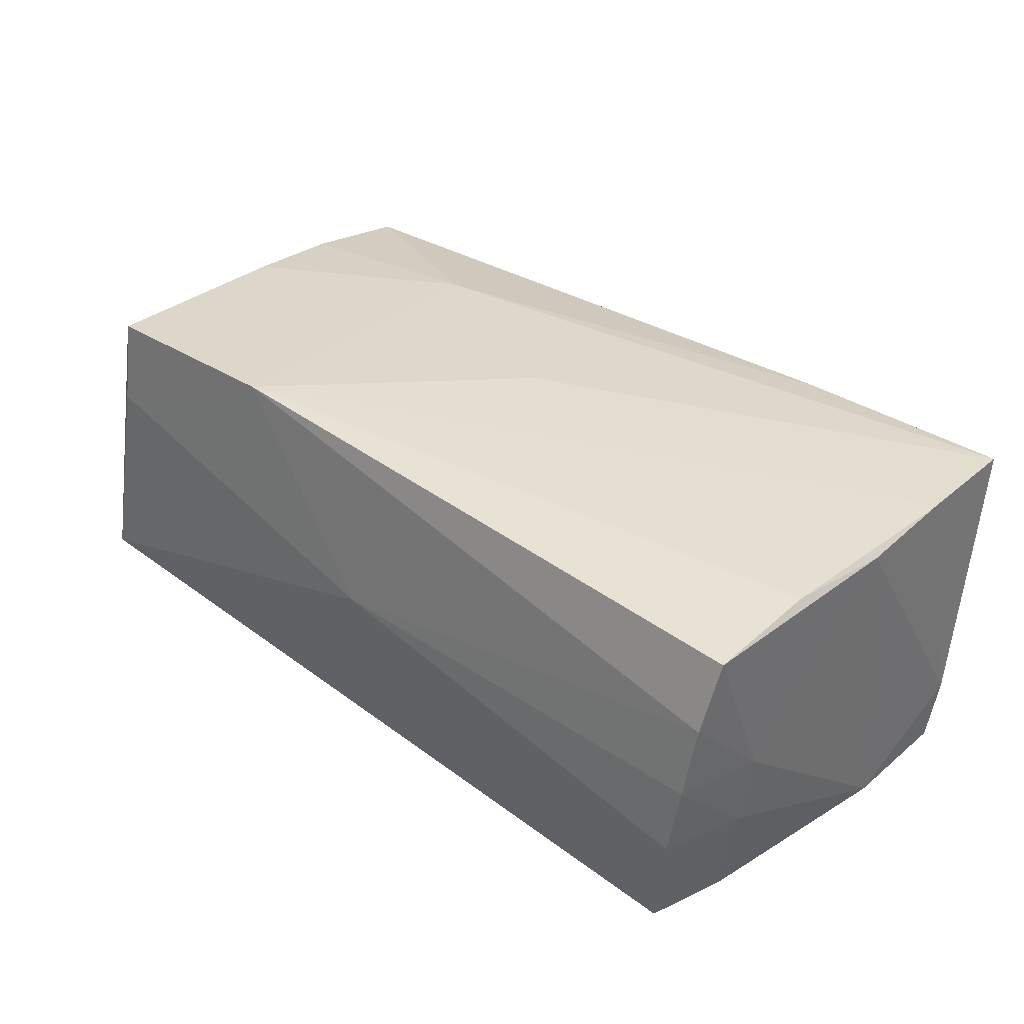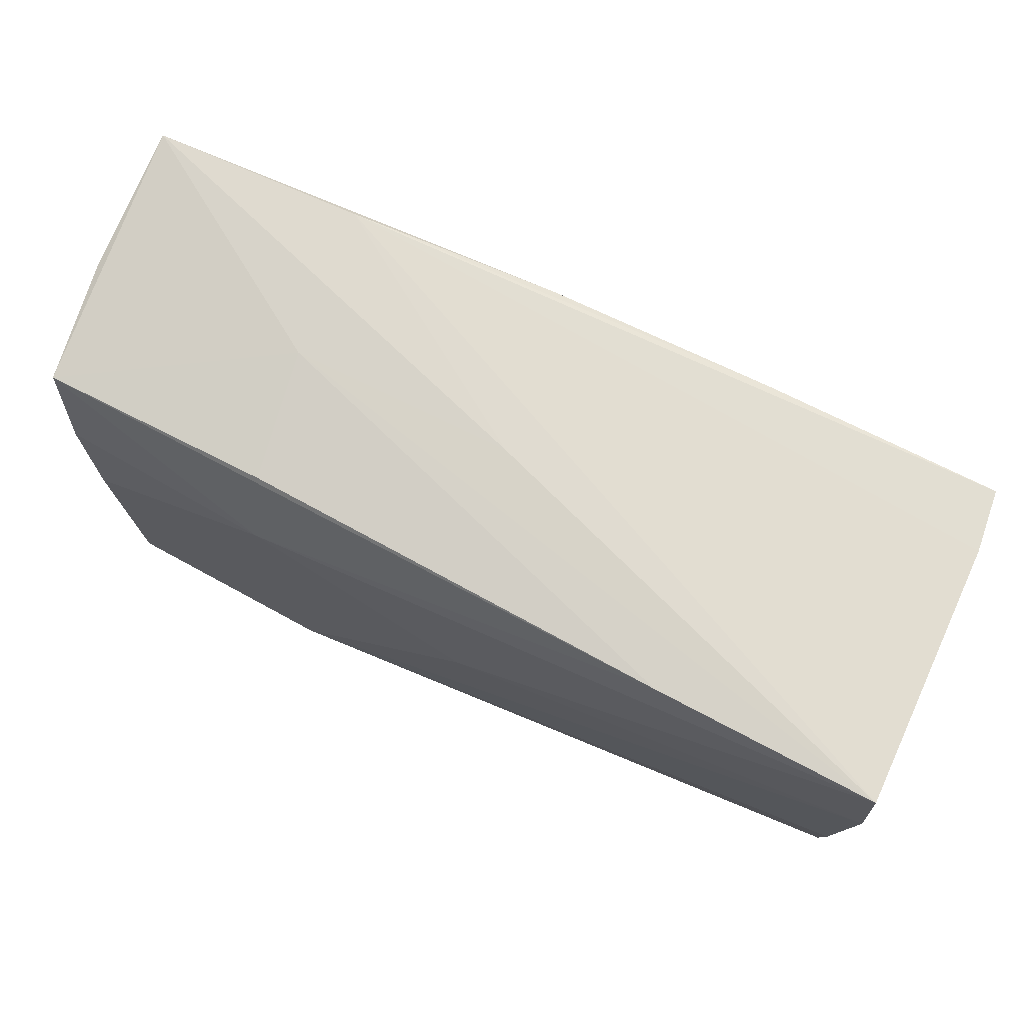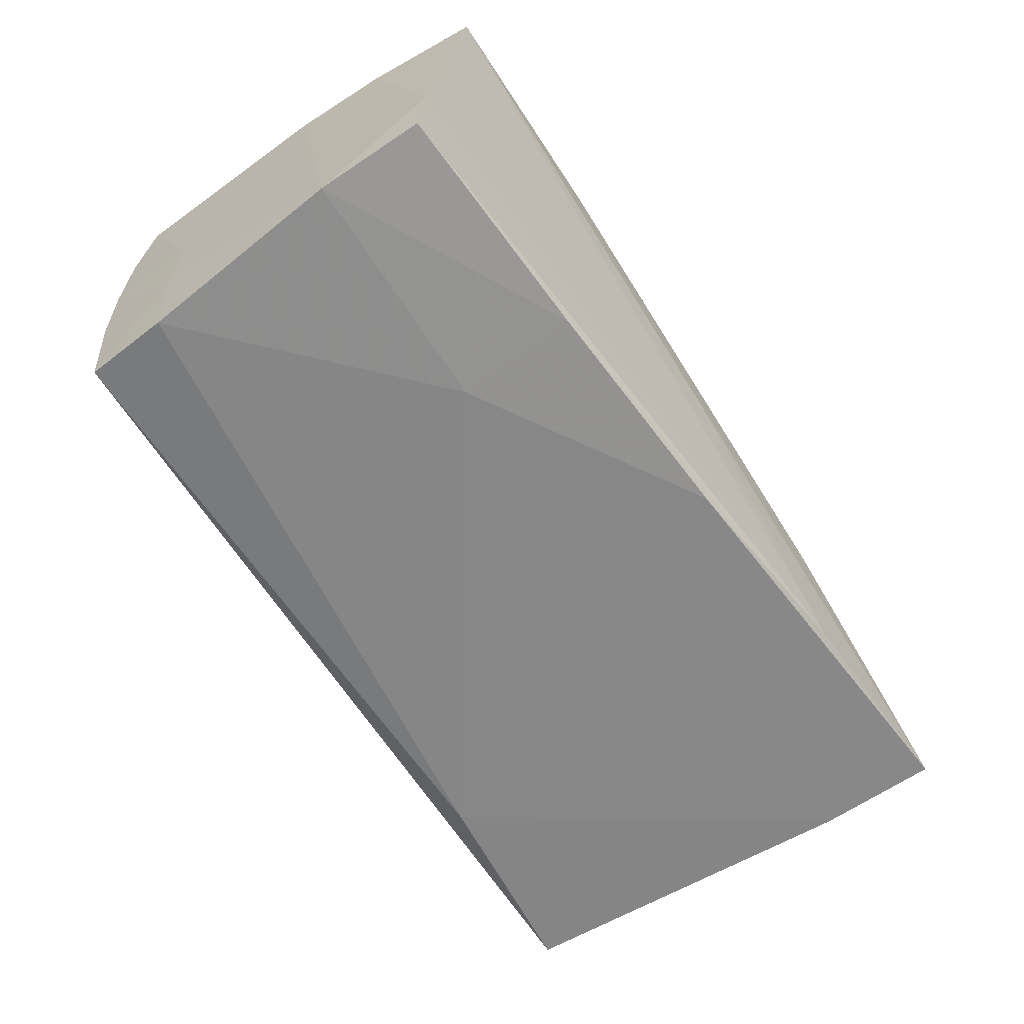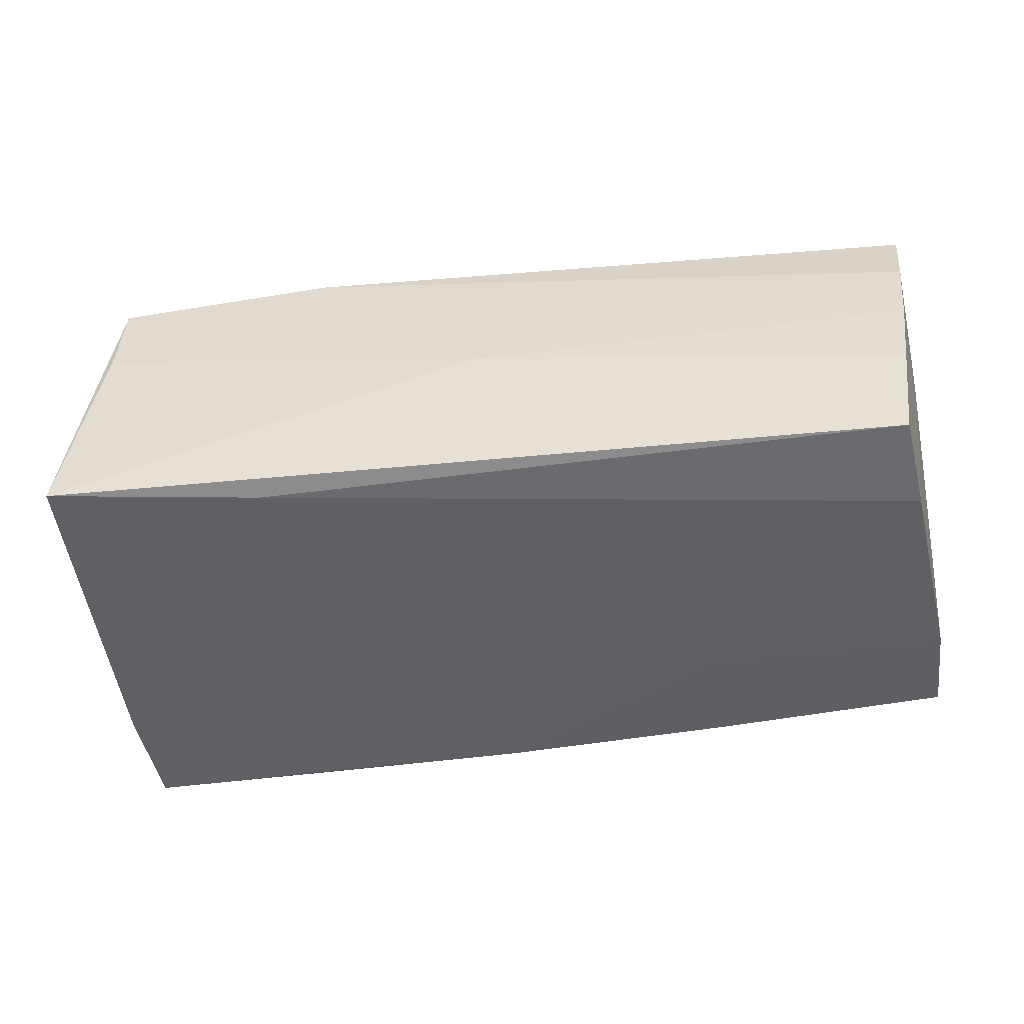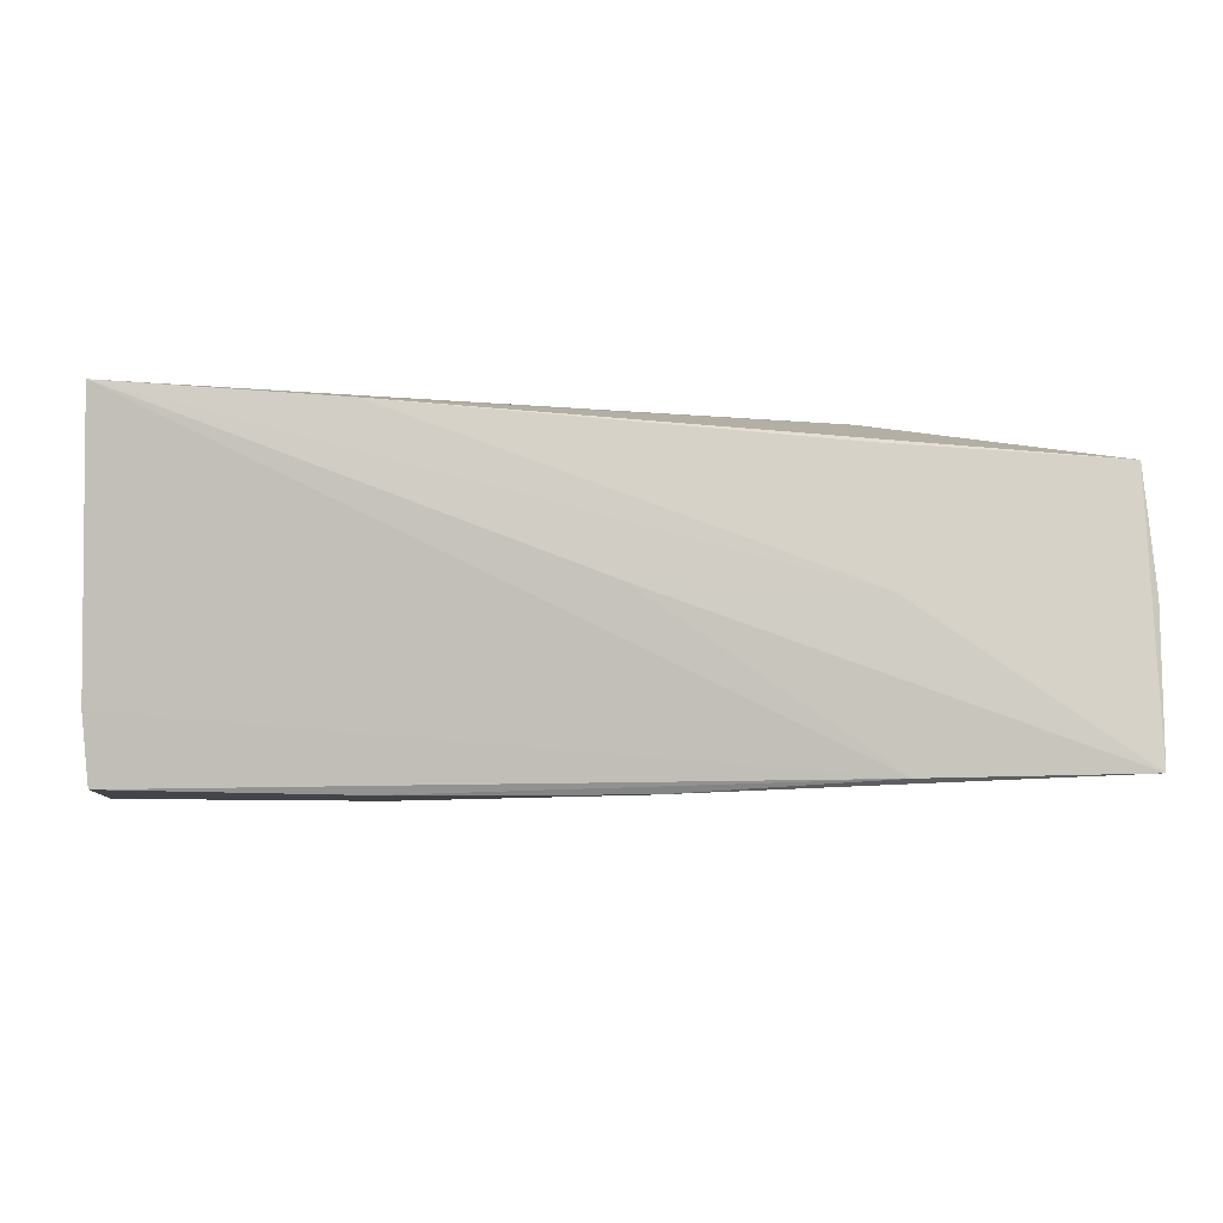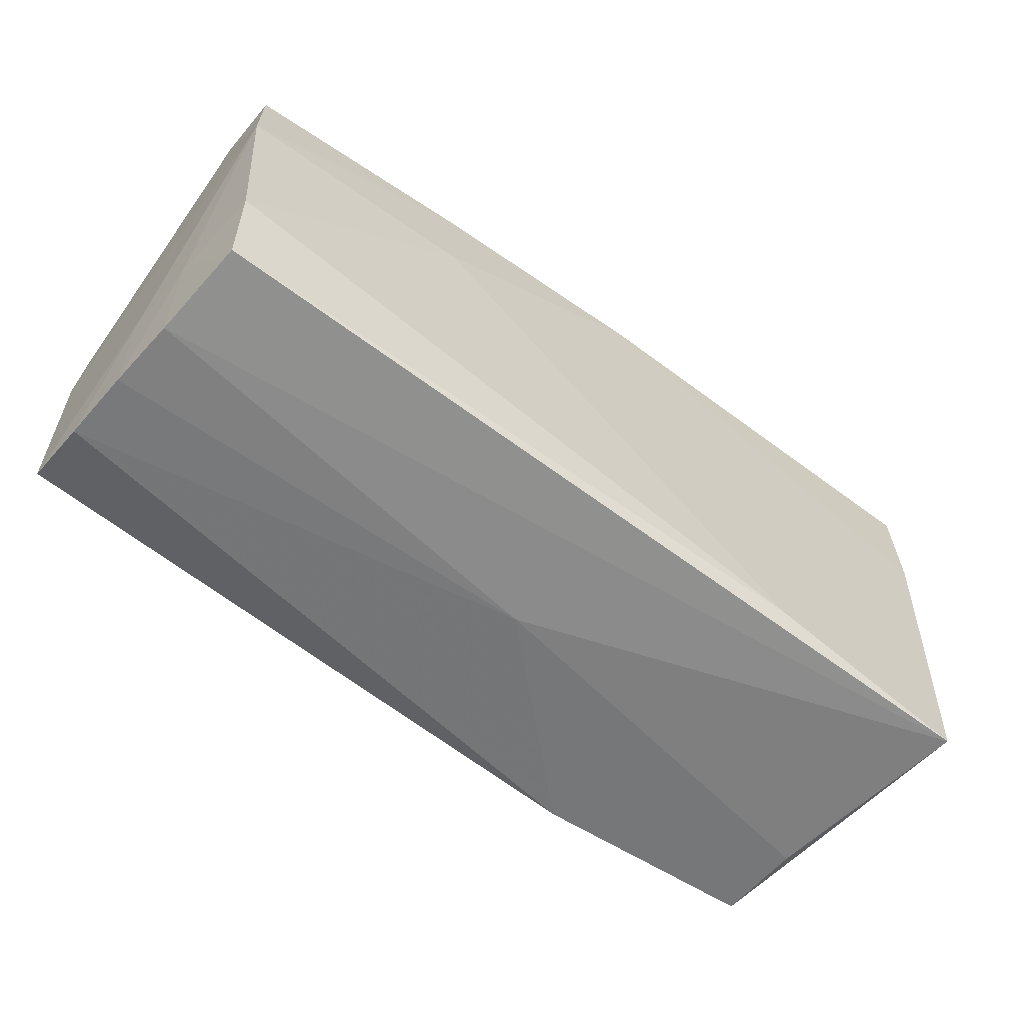
<metadata>
{"format":"obj","ext":"obj","renderer":"f3d","projection":"perspective","resolution":1024,"background":"white","views":[{"elev":36.0,"azim":45.5,"up":"+Z"},{"elev":74.9,"azim":24.3,"up":"+Y"},{"elev":-65.0,"azim":124.0,"up":"+Z"},{"elev":-43.9,"azim":9.1,"up":"+Z"},{"elev":-4.6,"azim":178.3,"up":"+Z"},{"elev":-63.7,"azim":144.5,"up":"+Y"}]}
</metadata>
<code>
v -0.05516 -0.00304 -0.0008517
v 0.04989 -0.0158 -0.02032
v -0.05479 0.02814 -0.01818
v 0.001134 0.001284 0.021
v 0.02311 0.008944 -0.02099
v -0.05362 -0.003663 0.008592
v -0.05507 0.02573 -0.0007224
v -0.05378 0.02471 0.0135
v 0.05194 -0.02477 0.01065
v -0.05411 -0.01661 -0.01007
v 0.05215 -0.01441 -0.0003021
v -0.05276 0.01121 0.016
v -0.001384 0.02814 0.0007012
v -0.0281 0.02798 -0.0002048
v 0.02348 0.02362 -0.02038
v -0.05082 -0.001232 0.01768
v -0.001486 -0.02803 4.758e-05
v 0.05255 -0.02232 0.01897
v -0.0298 0.0274 -0.01871
v 0.05021 -0.02678 -0.006723
v -0.05494 0.01362 -0.01805
v -0.02628 0.01325 0.01883
v 0.05201 0.02239 -0.0198
v 0.05295 0.01423 0.021
v -0.0524 -0.02946 -0.0169
v 0.05335 0.002965 0.01997
v 0.05117 -0.02599 0.001836
v 0.02504 0.02767 0.01898
v -0.04852 -0.02601 0.019
v -0.004706 0.02509 -0.0203
v -0.02691 -0.02644 -0.01818
v 0.05258 0.02349 -0.01189
v 0.0489 -0.02656 -0.01845
v 0.0513 -0.01534 -0.009188
v 0.05216 0.009435 -0.02074
v -0.05455 0.009711 0.006578
v 0.05228 -0.009265 0.02037
v -0.04873 -0.02747 0.008452
v -0.02218 -0.02543 0.021
v -0.02618 0.02629 0.01495
v 0.05188 0.02787 0.02063
f 7 8 3
f 7 21 1
f 3 21 7
f 1 21 10
f 10 21 25
f 5 15 35
f 36 7 1
f 8 7 36
f 26 35 32
f 3 8 14
f 37 18 26
f 6 36 1
f 25 21 31
f 31 33 25
f 30 21 3
f 15 5 30
f 30 31 21
f 5 31 30
f 26 32 24
f 24 32 41
f 24 37 26
f 35 15 23
f 23 32 35
f 25 38 29
f 29 10 25
f 1 10 29
f 29 6 1
f 3 14 13
f 13 14 41
f 40 14 8
f 2 5 35
f 35 34 2
f 2 34 33
f 2 31 5
f 33 31 2
f 17 38 25
f 8 22 28
f 28 22 41
f 28 40 8
f 41 14 28
f 14 40 28
f 41 22 4
f 4 24 41
f 32 23 19
f 41 32 19
f 19 13 41
f 3 13 19
f 19 30 3
f 15 30 19
f 19 23 15
f 11 34 35
f 11 35 26
f 26 18 11
f 34 11 27
f 39 4 22
f 39 16 29
f 22 16 39
f 18 37 39
f 37 24 39
f 24 4 39
f 39 29 38
f 38 17 39
f 6 29 12
f 29 16 12
f 8 36 12
f 36 6 12
f 12 22 8
f 12 16 22
f 33 34 20
f 34 27 20
f 20 27 17
f 25 33 20
f 20 17 25
f 9 11 18
f 9 27 11
f 18 39 9
f 17 27 9
f 9 39 17

</code>
